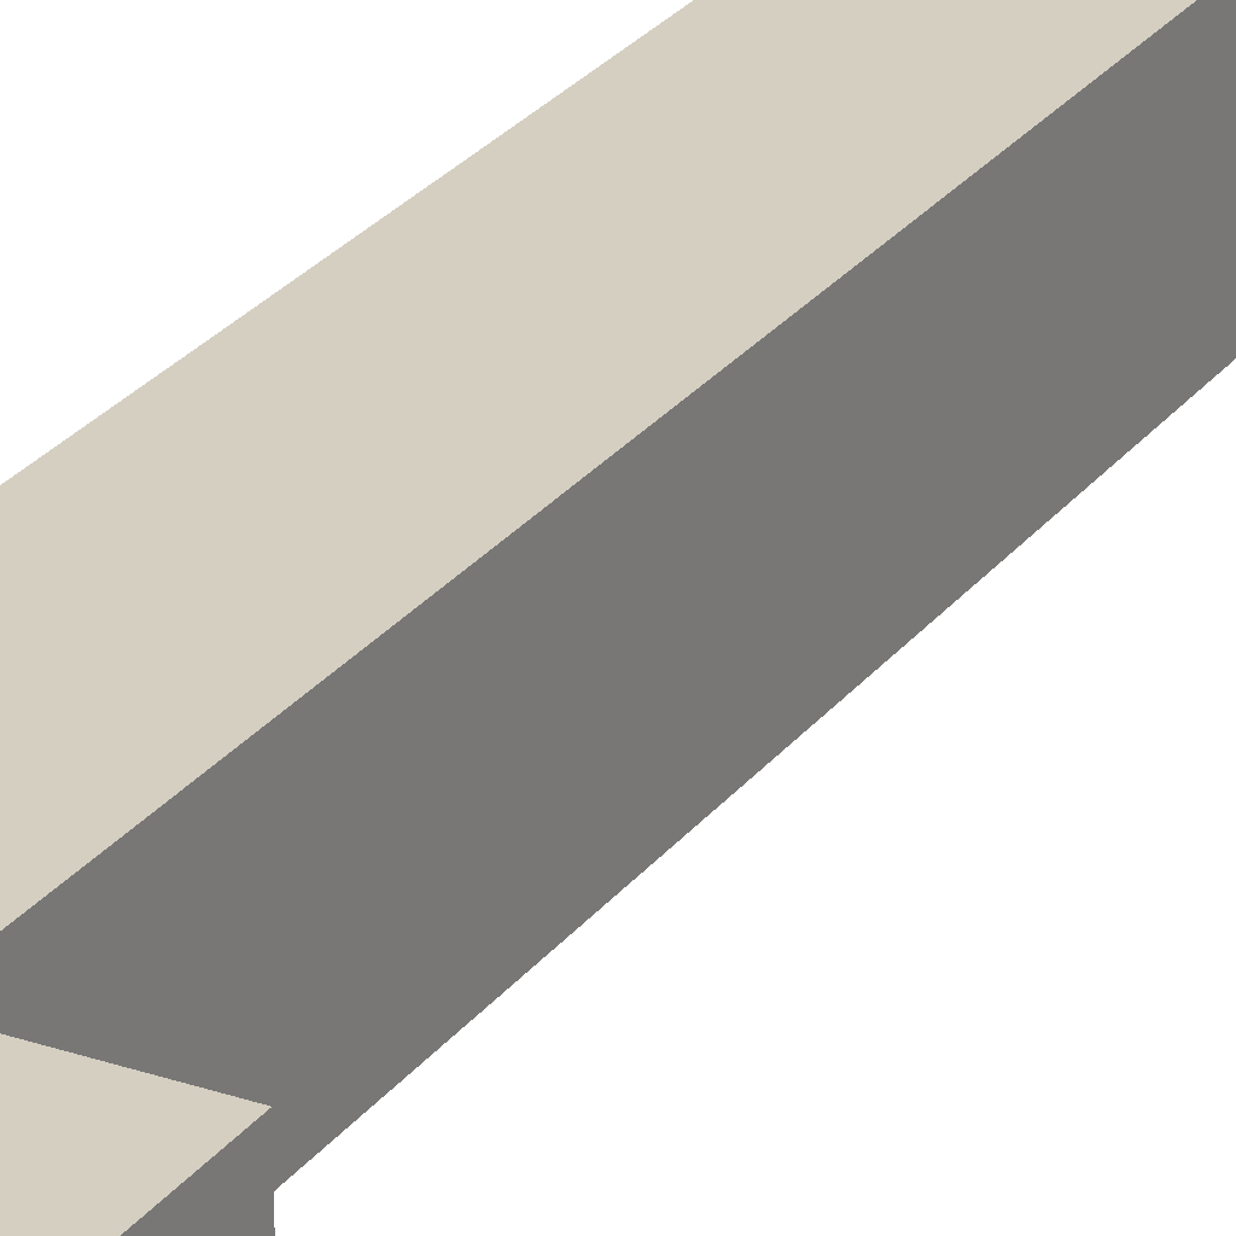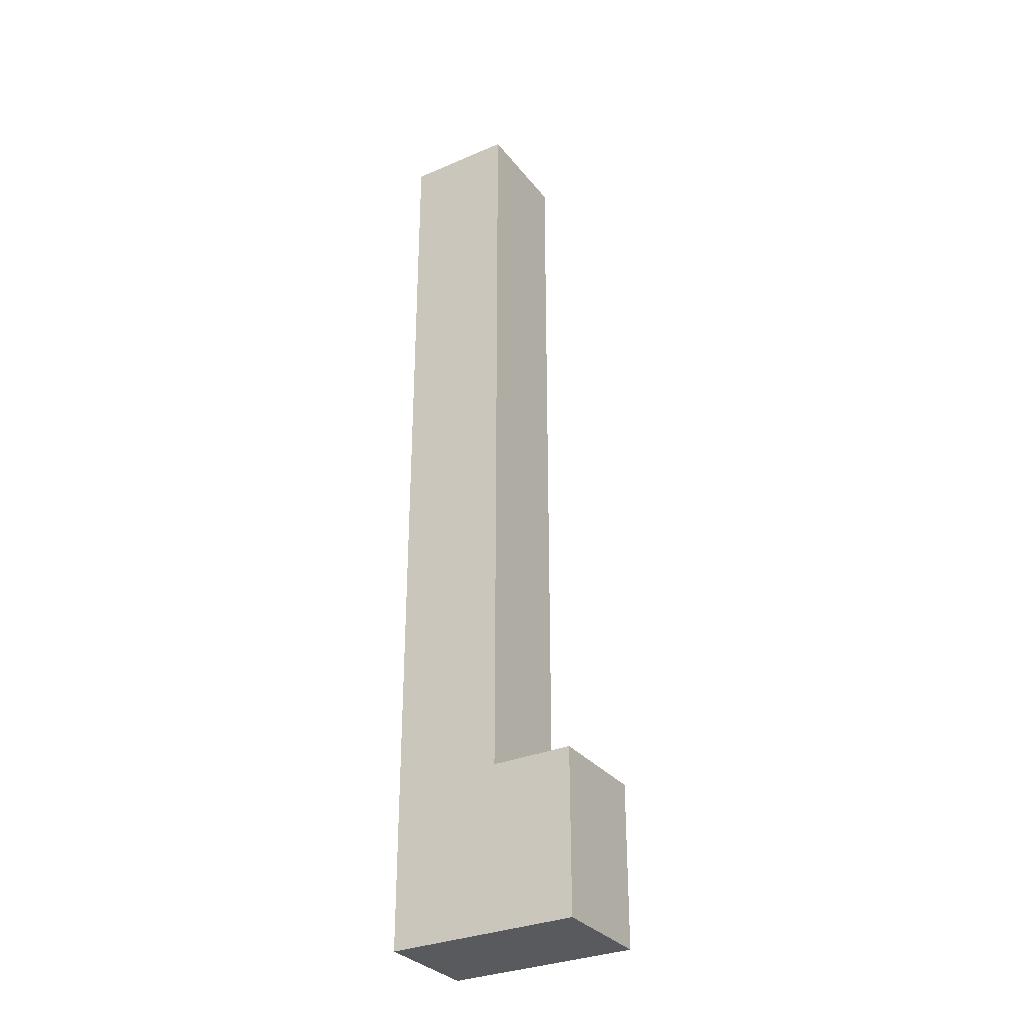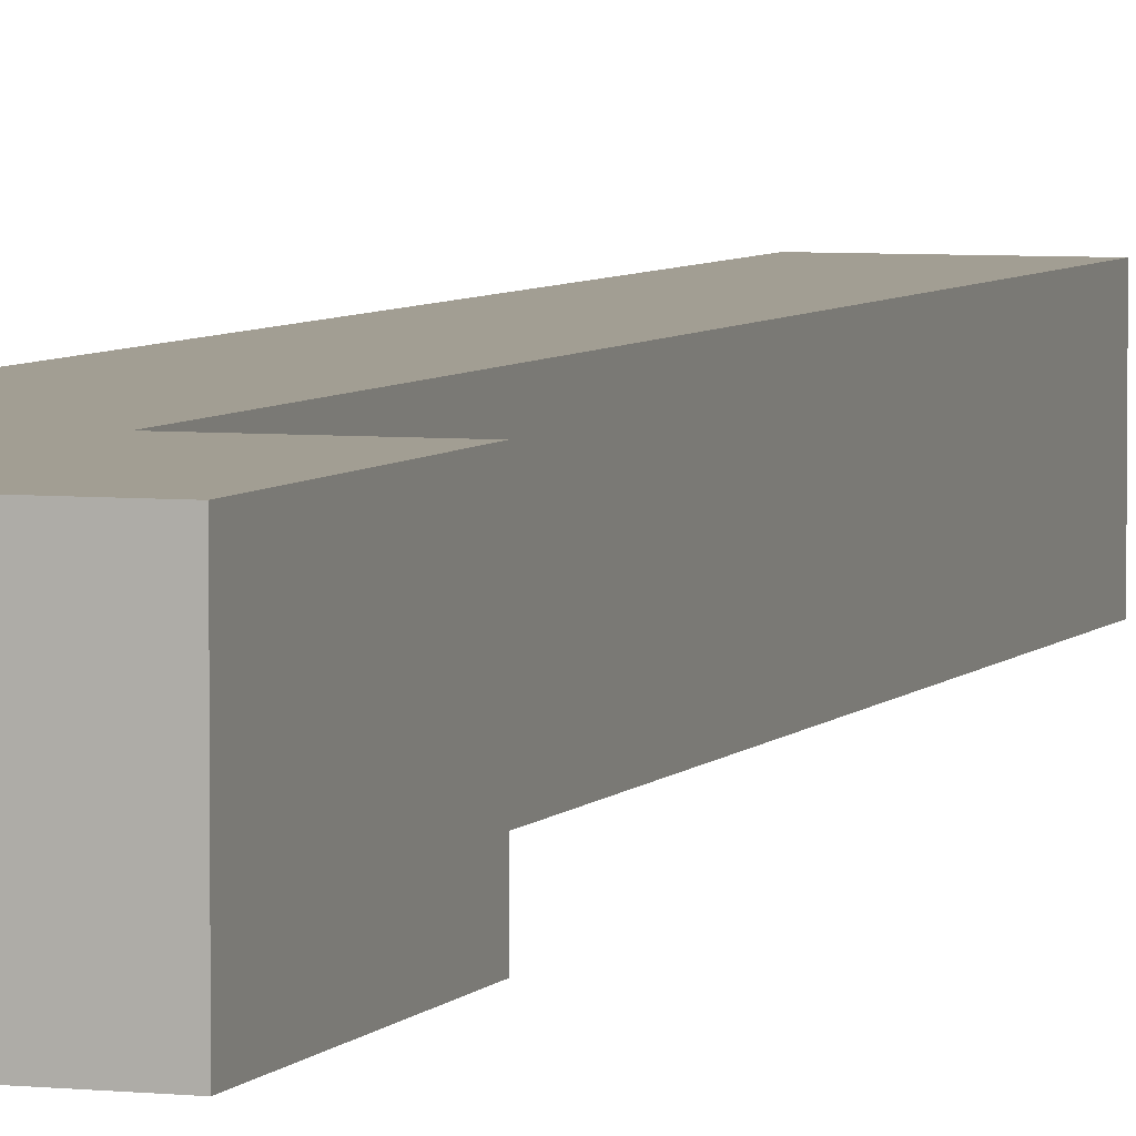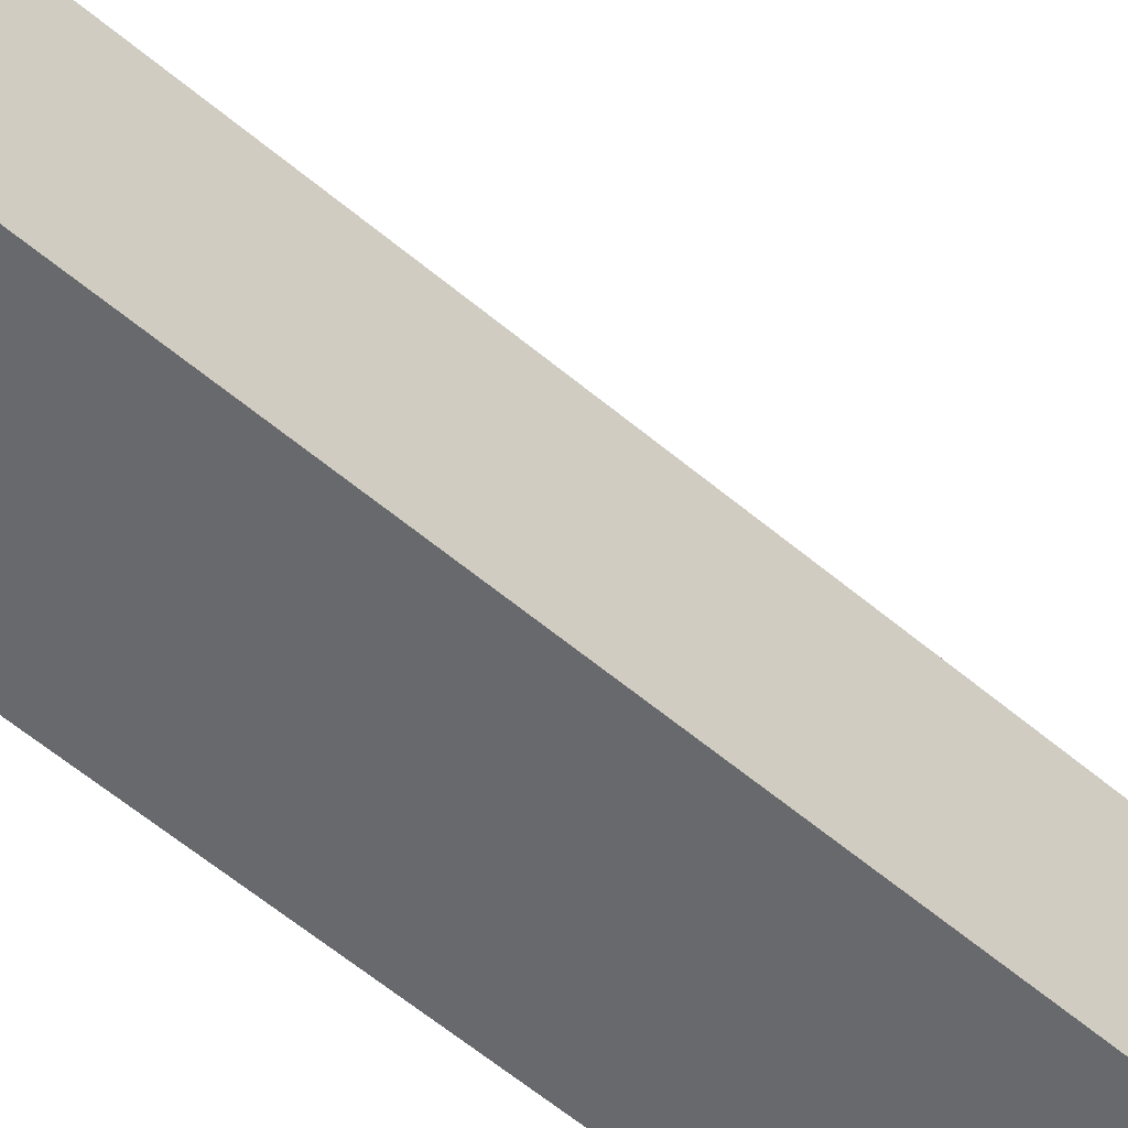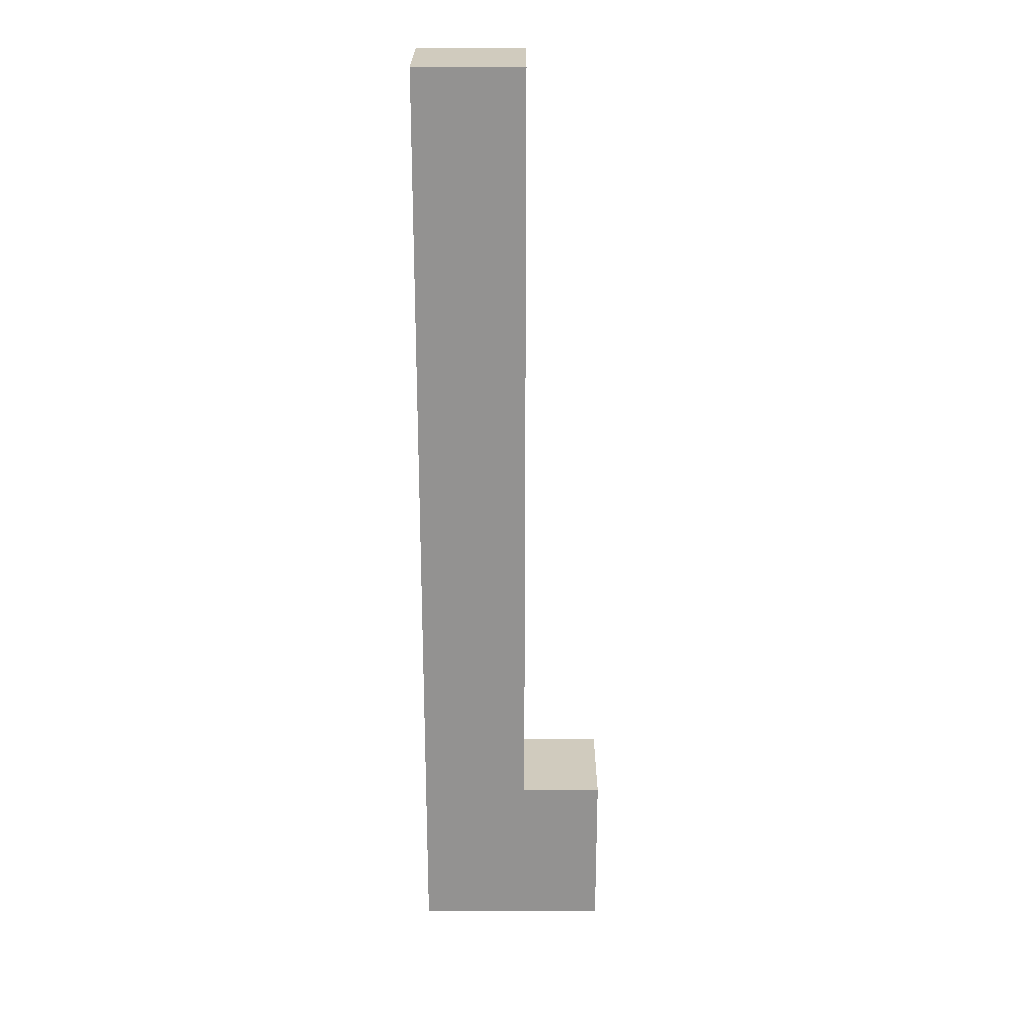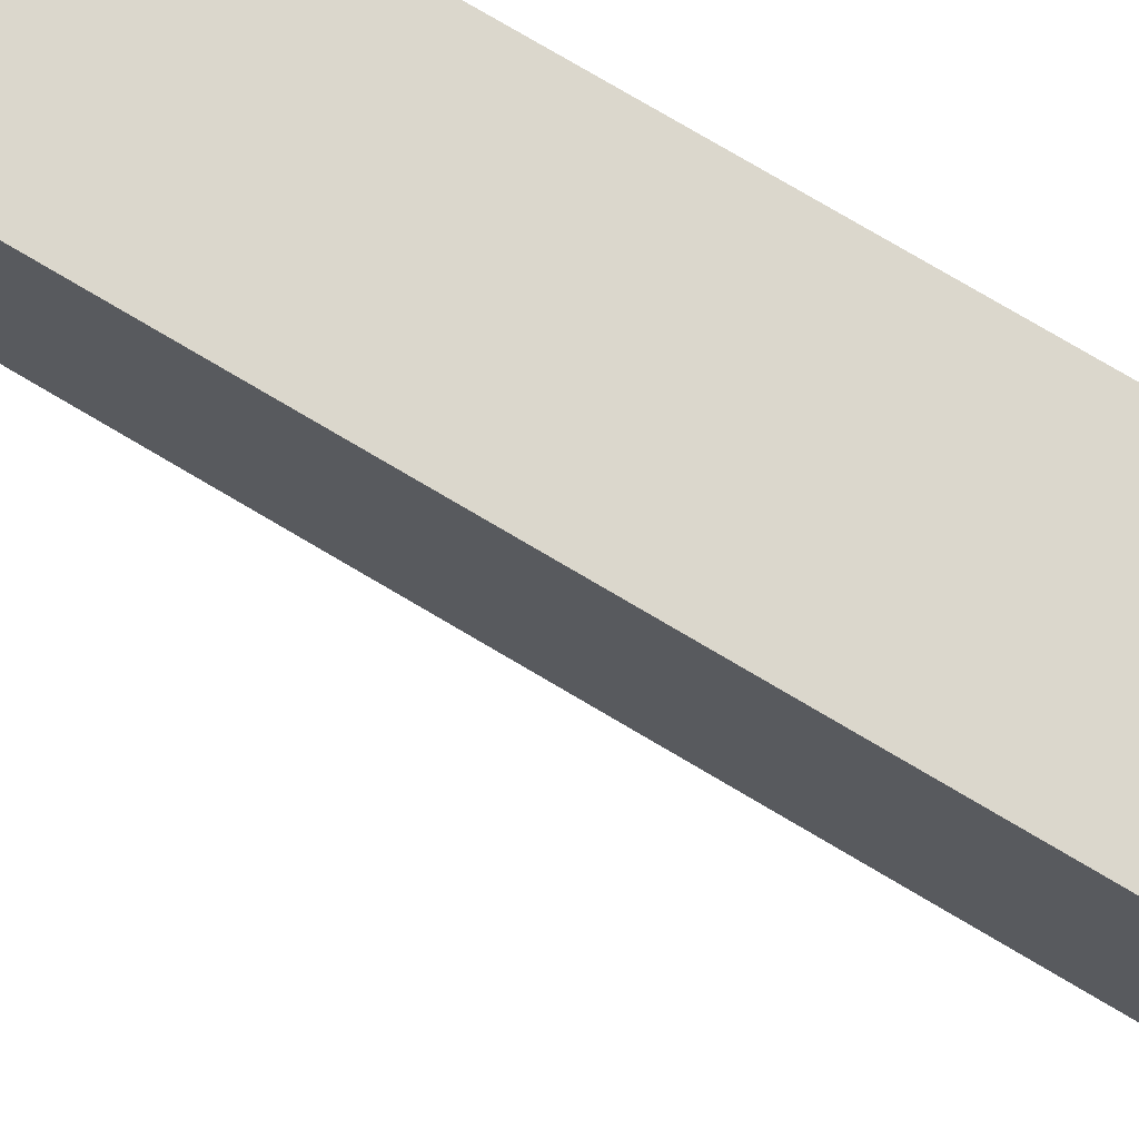
<metadata>
{"format":"obj","ext":"obj","renderer":"f3d","projection":"perspective","resolution":1024,"background":"white","views":[{"elev":25.9,"azim":28.3,"up":"+Z"},{"elev":-31.3,"azim":31.3,"up":"+Y"},{"elev":5.0,"azim":19.0,"up":"+Z"},{"elev":-52.7,"azim":46.9,"up":"+Z"},{"elev":23.6,"azim":0.1,"up":"+Y"},{"elev":73.4,"azim":121.0,"up":"+Z"}]}
</metadata>
<code>
g pb_Mesh232676
v 0 -25 0
v -4 -25 0
v 0 4 0
v -4 4 0
v -4 -25 0
v -4 -25 -4
v -4 4 0
v -4 4 -4
v -4 -25 -4
v 0 -25 -4
v -4 4 -4
v 0 4 -4
v 0 -25 -4
v 0 -25 0
v 0 4 -4
v 0 4 0
v 0 4 0
v -4 4 0
v 0 4 -4
v -4 4 -4
v 0 -31 -4
v -4 -31 -4
v 0 -31 0
v -4 -31 0
v 0 -31 -4
v -4 -31 -4
v 3 -25 0
v 3 -25 -4
v 3 -31 0
v 3 -31 -4
v -4 -31 -4
v -4 -31 0
v -4 -31 0
v 0 -31 0
v 0 -25 0
v 0 -25 -4
v 3 -25 0
v 3 -25 -4
v 3 -31 0
v 3 -25 0
v 3 -25 -4
v 3 -31 -4
v 3 -31 -4
v 3 -31 0
g pb_Mesh232676_0
g pb_Mesh232676_1
f 3 2 1
f 3 4 2
f 7 6 5
f 7 8 6
f 11 10 9
f 11 12 10
f 15 14 13
f 15 16 14
f 19 18 17
f 19 20 18
f 23 22 21
f 23 24 22
f 25 9 10
f 25 26 9
f 29 28 27
f 29 30 28
f 31 5 6
f 31 32 5
f 33 1 2
f 33 34 1
f 37 36 35
f 37 38 36
f 39 1 34
f 39 40 1
f 41 25 10
f 41 42 25
f 43 23 21
f 43 44 23

</code>
